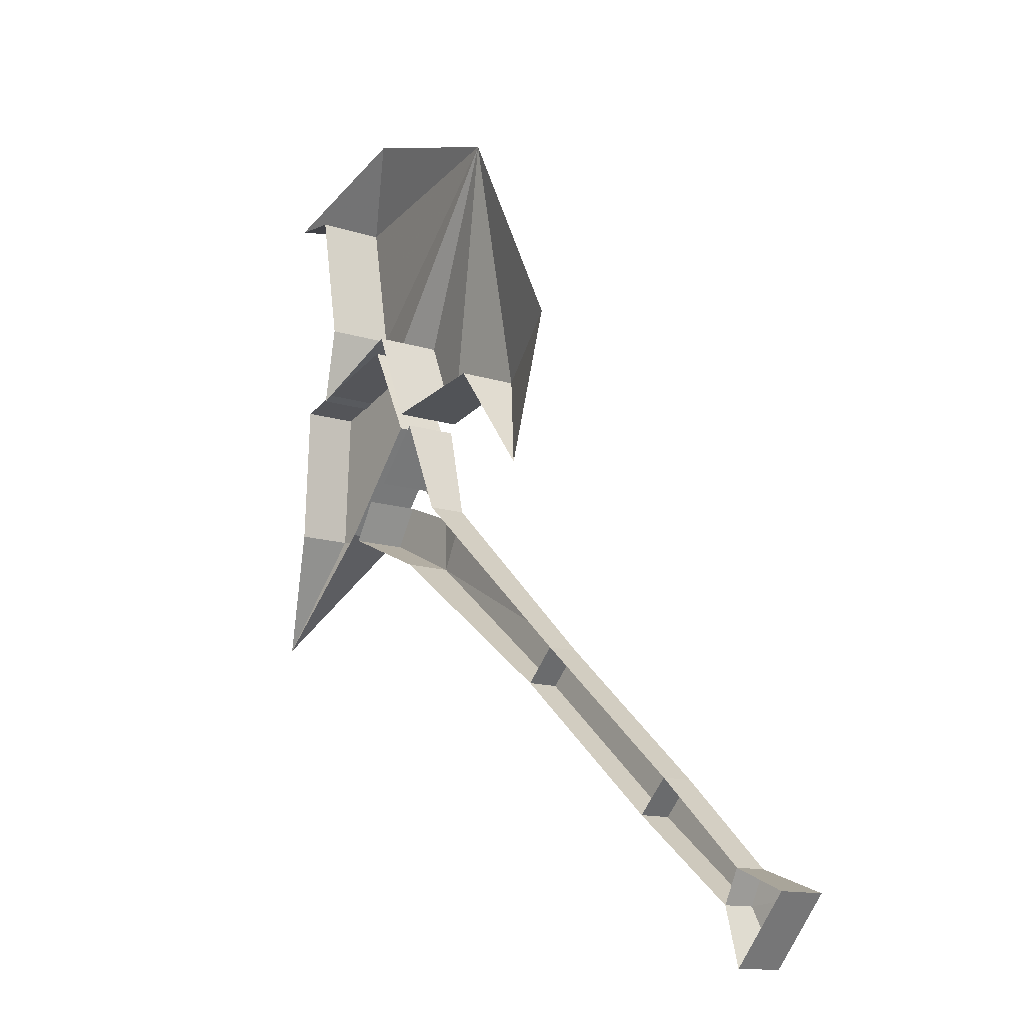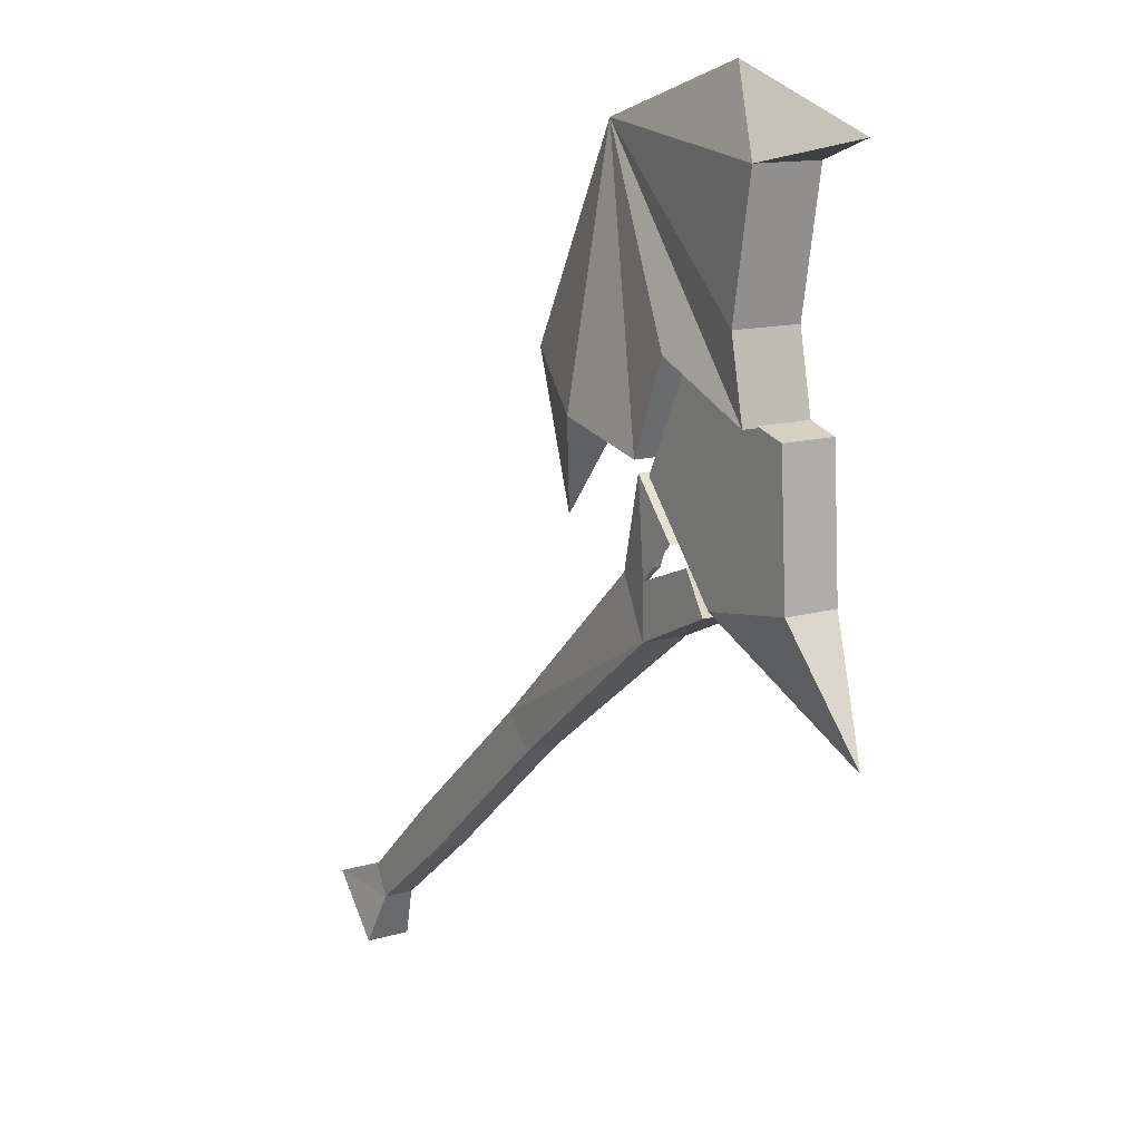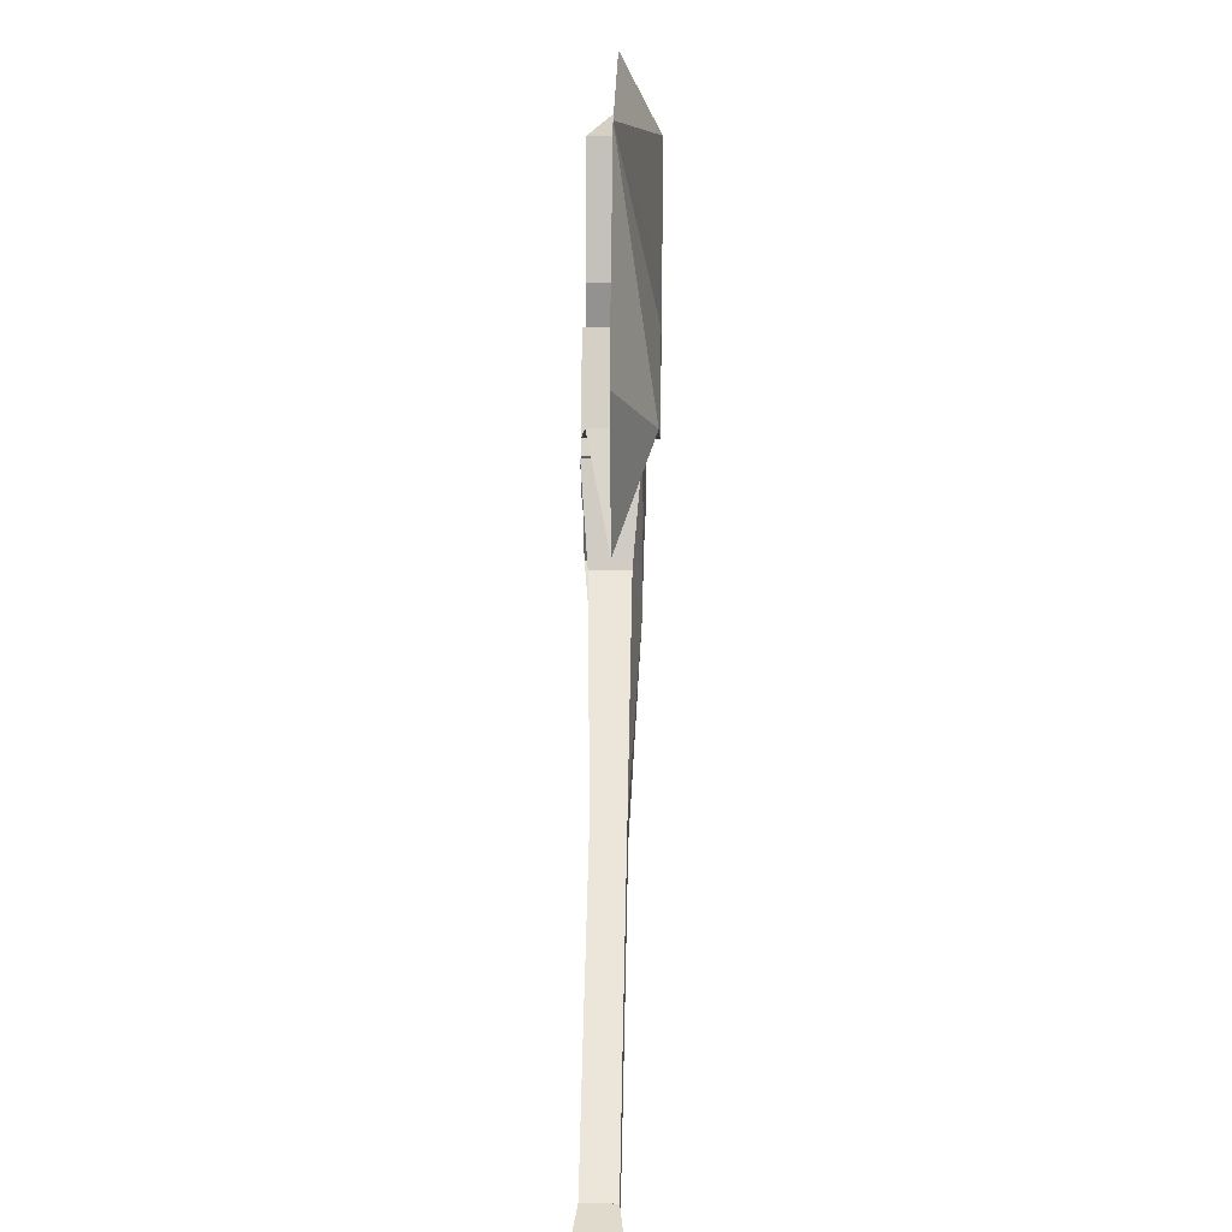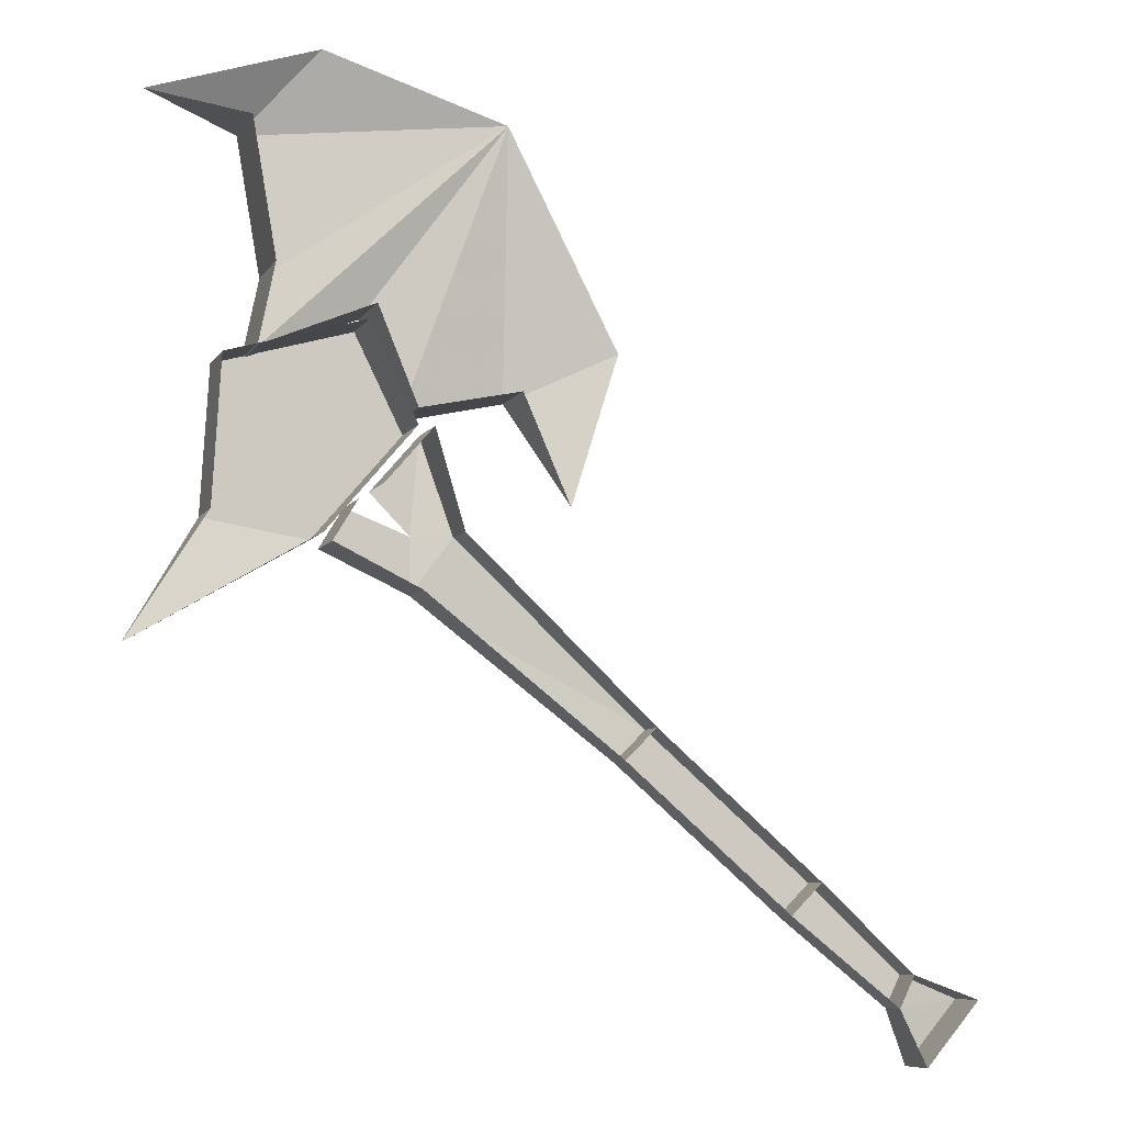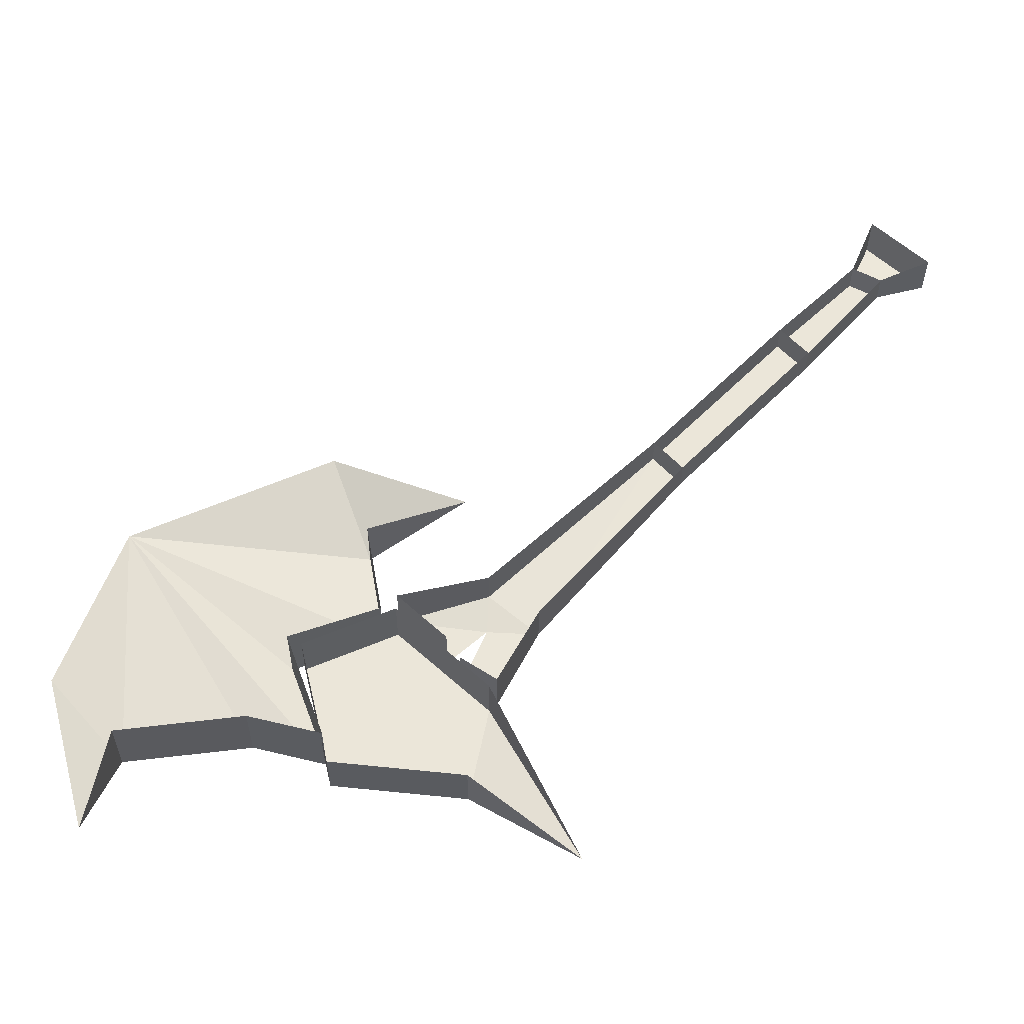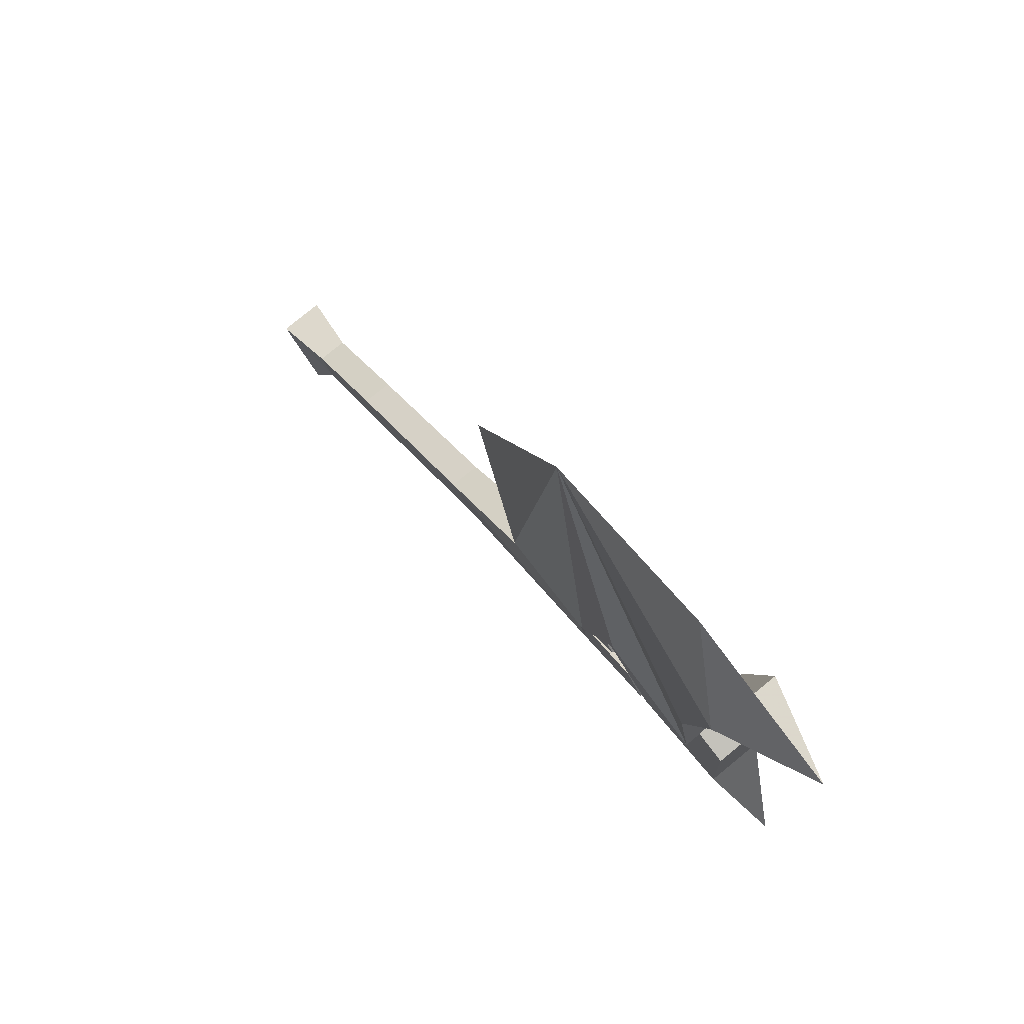
<metadata>
{"format":"obj","ext":"obj","renderer":"f3d","projection":"perspective","resolution":1024,"background":"white","views":[{"elev":-12.8,"azim":-127.5,"up":"+Z"},{"elev":12.9,"azim":56.0,"up":"+Z"},{"elev":12.1,"azim":-88.5,"up":"+Z"},{"elev":-8.1,"azim":161.0,"up":"+Z"},{"elev":56.9,"azim":92.9,"up":"+Y"},{"elev":79.2,"azim":50.7,"up":"+Z"}]}
</metadata>
<code>
v -0.2344 -0.007812 -0.3203
v -0.2344 -0.03906 -0.3203
v -0.3438 -0.03906 -0.4062
v -0.3438 -0.007812 -0.4062
v -0.3594 -0.03906 -0.375
v -0.3594 -0.007812 -0.375
v -0.2656 -0.03906 -0.2891
v -0.2656 -0.007812 -0.2891
v -0.1016 -0.03906 -0.1484
v -0.1016 -0.007812 -0.1484
v 0.08594 -0.03906 0.02344
v 0.08594 0 0.02344
v 0.1172 -0.04688 0.1172
v 0.1172 0.007812 0.1172
v 0.1641 -0.04688 0.0625
v 0.1641 0.007812 0.0625
v -0.4219 -0.04688 -0.3984
v -0.3672 -0.04688 -0.4609
v -0.3672 0 -0.4609
v -0.4219 0 -0.3984
v -0.07031 -0.007812 -0.1797
v -0.07031 -0.03906 -0.1797
v 0.125 0 -0.03125
v 0.125 -0.04688 -0.03125
v 0.2109 -0.04688 0.007812
v 0.2109 0.007812 0.007812
v 0.1875 0.007812 0.04688
v 0.1875 -0.04688 0.04688
v 0.125 -0.04688 0.02344
v 0.125 0 0.02344
v 0.3203 -0.04688 0.03125
v 0.3125 -0.04688 0.1719
v 0.1797 -0.04688 0.2109
v 0.1328 -0.04688 0.1172
v 0.2188 -0.04688 0.01562
v 0.3906 -0.02344 -0.08594
v 0.3203 0.007812 0.03125
v 0.3125 0.007812 0.1719
v 0.1797 0.007812 0.2109
v 0.1328 0.007812 0.1172
v 0.2188 0.007812 0.01562
v 0.2188 -0.02344 0.4688
v 0.03906 -0.02344 0.4141
v 0.2891 -0.0625 0.3906
v 0.3828 -0.02344 0.4141
v 0.2891 0.007812 0.3906
v 0.2656 0.007812 0.2578
v 0.2656 -0.0625 0.2578
v 0.2812 0.007812 0.1797
v 0.2812 -0.0625 0.1797
v 0.1719 0.007812 0.2266
v 0.1719 -0.0625 0.2266
v 0.1328 0.007812 0.1328
v 0.1328 -0.0625 0.1328
v 0.03125 0 0.1562
v 0.03125 -0.0625 0.1562
v -0.02344 -0.02344 0.05469
v -0.07031 -0.02344 0.2031
f 1 2 3
f 1 3 4
f 4 3 5
f 4 5 6
f 6 5 7
f 6 7 8
f 8 7 9
f 8 9 10
f 10 9 11
f 10 11 12
f 12 11 13
f 12 13 14
f 14 13 15
f 14 15 16
f 2 7 5
f 2 5 3
f 3 5 17
f 3 17 18
f 3 18 4
f 4 18 19
f 19 18 17
f 19 17 20
f 20 17 5
f 20 5 6
f 21 22 2
f 21 2 1
f 1 2 7
f 1 7 8
f 22 9 7
f 22 7 2
f 23 24 22
f 23 22 21
f 21 22 9
f 21 9 10
f 24 11 9
f 24 9 22
f 25 26 27
f 25 27 28
f 25 28 29
f 25 29 24
f 25 24 26
f 26 24 23
f 16 30 30
f 29 29 15
f 29 15 13
f 29 13 11
f 29 11 24
f 31 32 33
f 31 33 34
f 31 34 35
f 31 37 32
f 32 37 38
f 32 38 33
f 33 38 39
f 33 39 34
f 34 39 40
f 34 40 35
f 35 40 41
f 31 35 36
f 31 36 37
f 35 41 36
f 42 43 44
f 42 44 45
f 45 44 46
f 46 44 47
f 47 44 48
f 47 48 49
f 49 48 50
f 49 50 51
f 51 50 52
f 51 52 53
f 53 52 54
f 53 54 55
f 55 54 56
f 55 56 57
f 57 56 58
f 58 56 43
f 43 56 54
f 43 54 52
f 43 52 50
f 43 50 48
f 43 48 44

</code>
